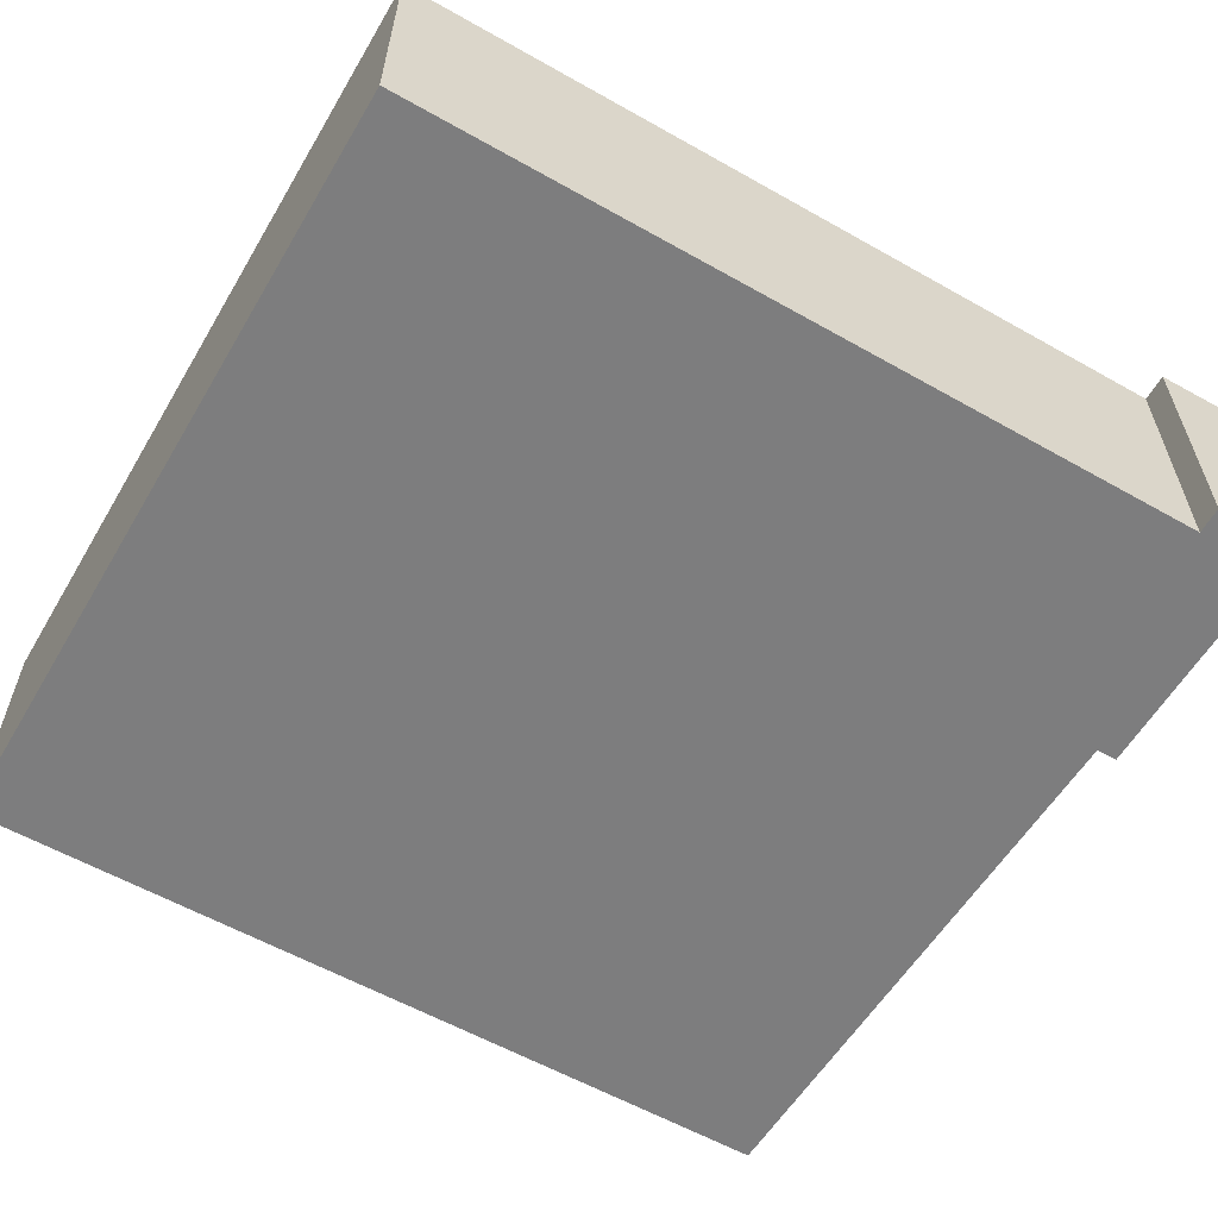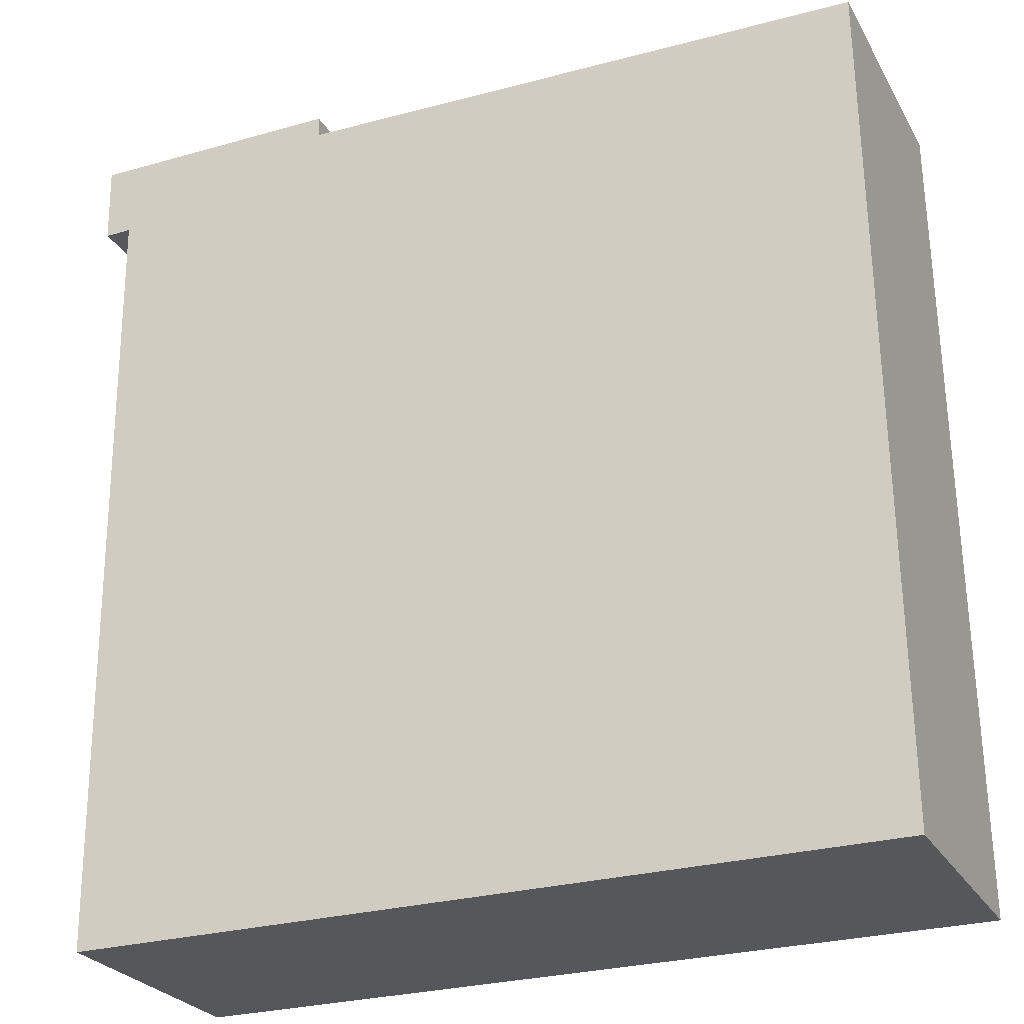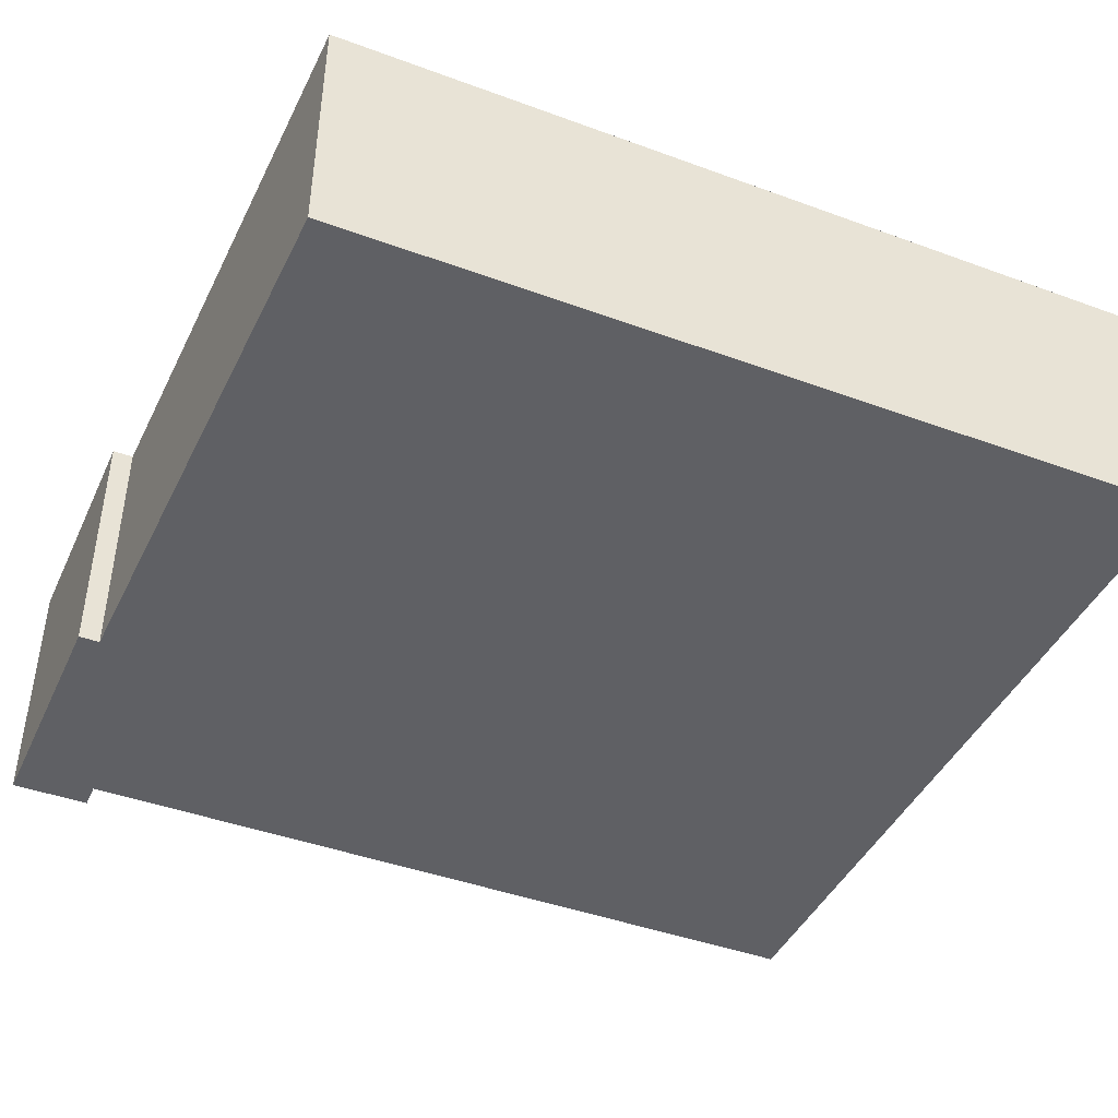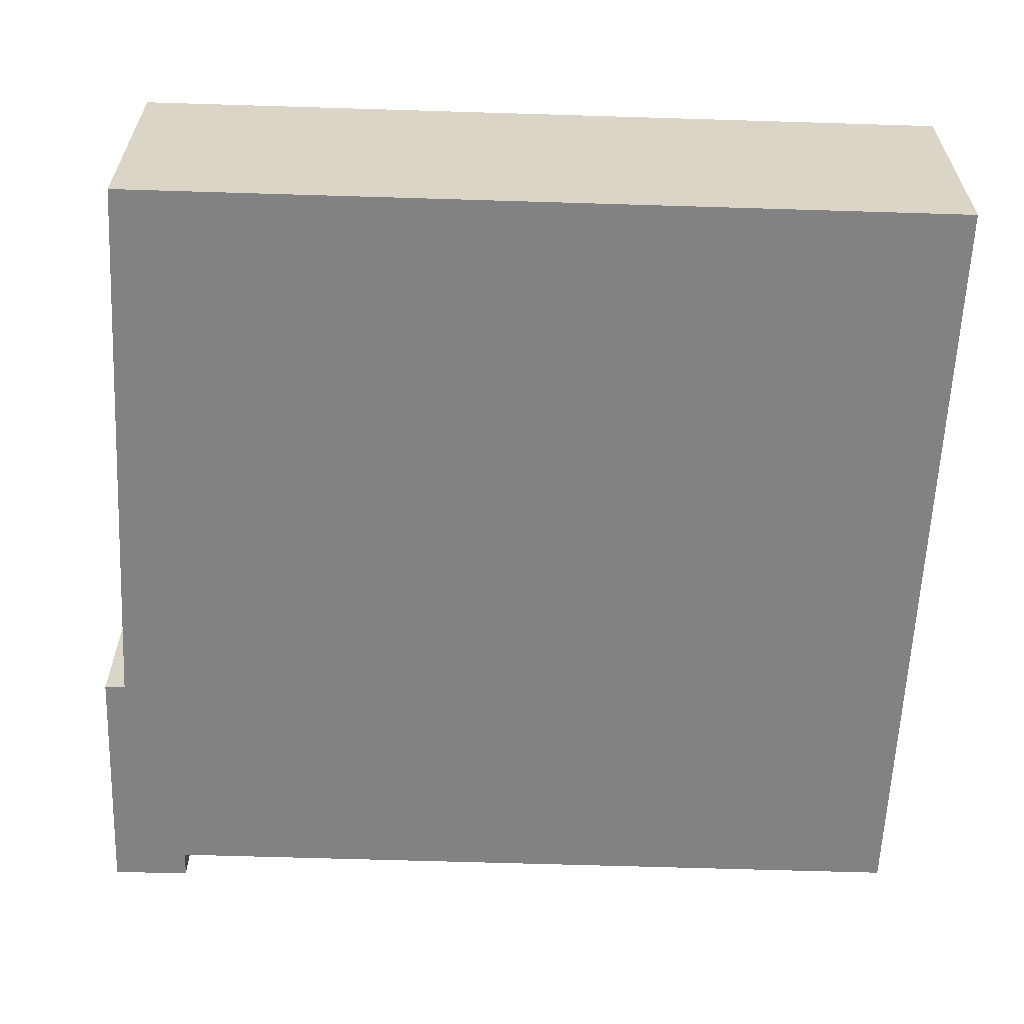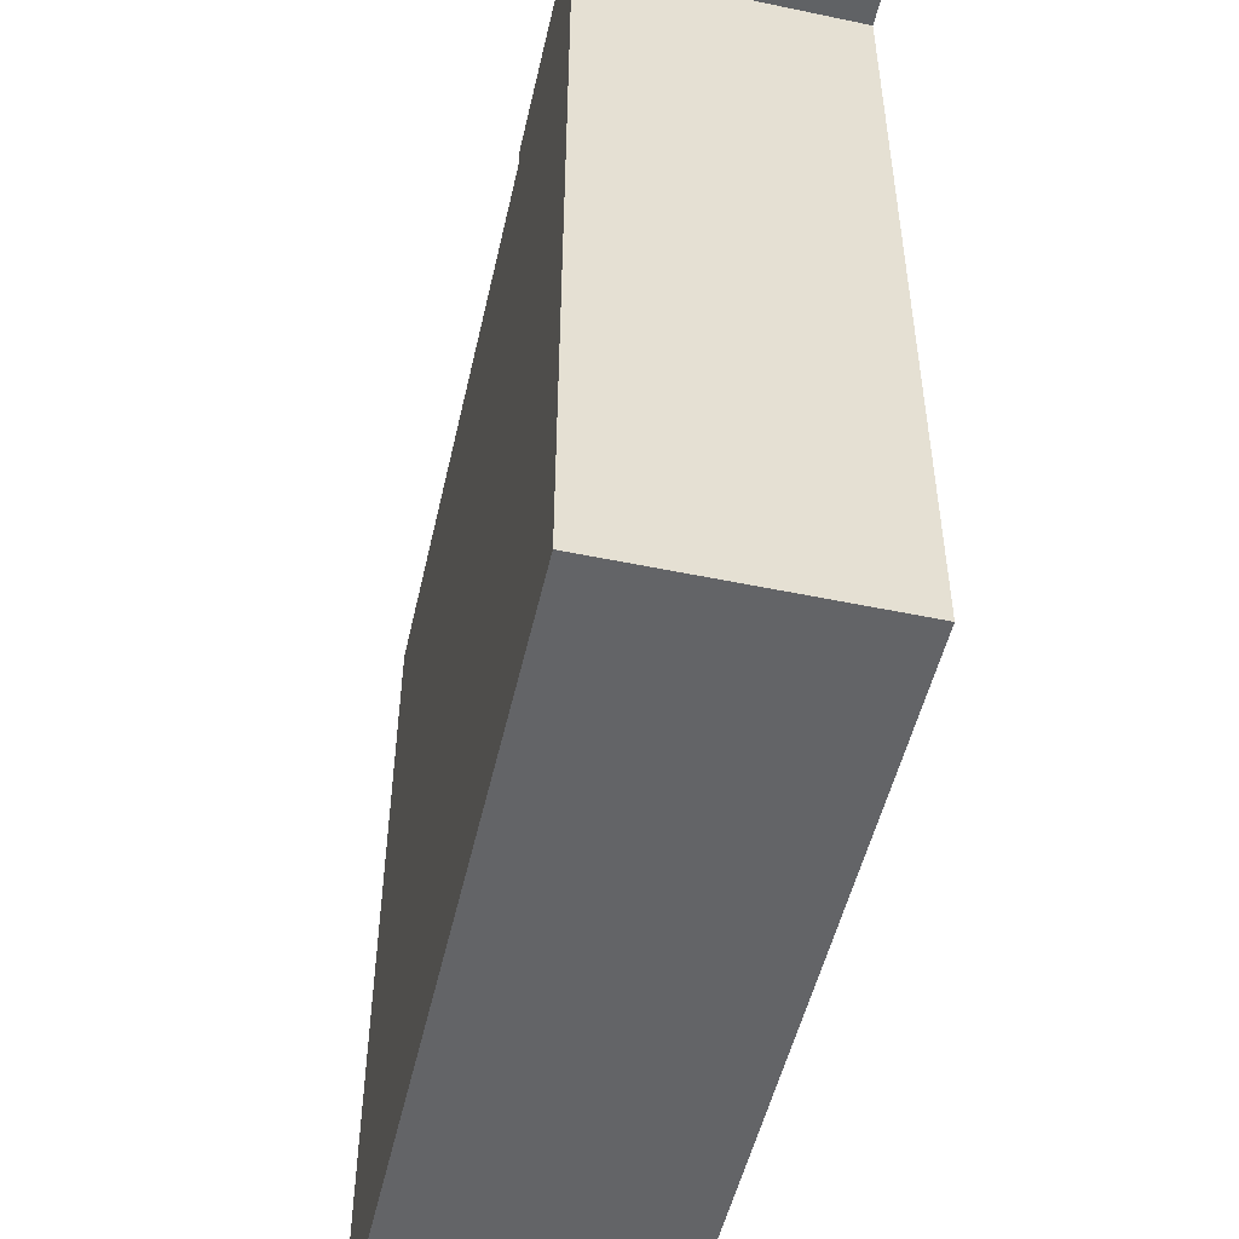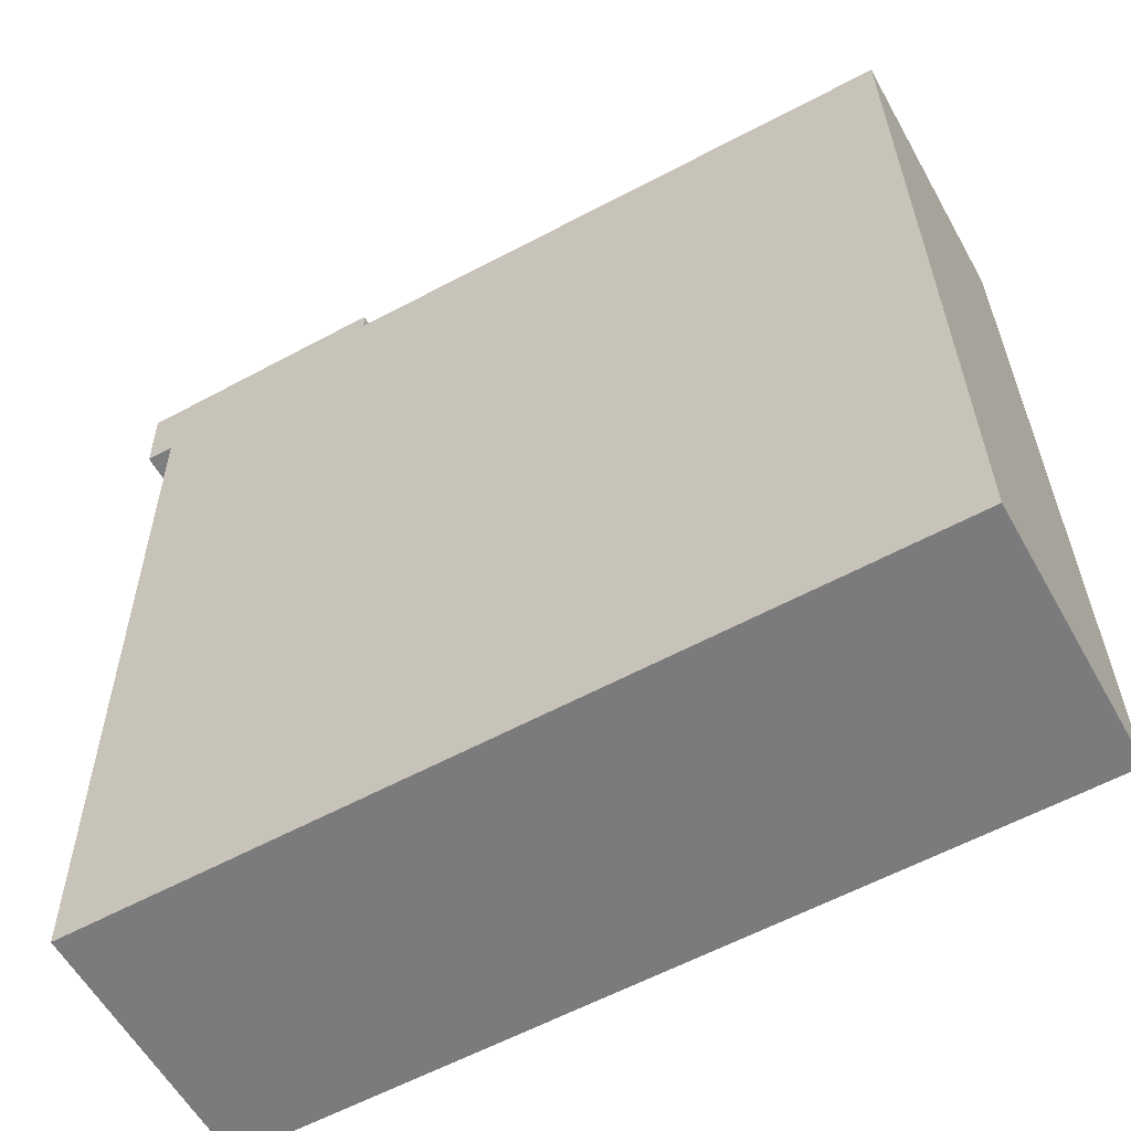
<metadata>
{"format":"obj","ext":"obj","renderer":"f3d","projection":"perspective","resolution":1024,"background":"white","views":[{"elev":-59.1,"azim":-120.8,"up":"+Y"},{"elev":-26.3,"azim":23.8,"up":"+Z"},{"elev":-43.4,"azim":65.9,"up":"+Y"},{"elev":-60.8,"azim":87.5,"up":"+Y"},{"elev":-51.5,"azim":-102.8,"up":"+Z"},{"elev":-58.4,"azim":29.1,"up":"+Z"}]}
</metadata>
<code>
v  0.002 4.206 -0.102
v  0.461 4.206 -1.271
v  0.024 4.206 -1.279
v  0 4.206 2.575e-16
v  4.15 4.206 0.022
v  4.151 4.206 -0.053
v  4.156 4.206 -0.318
v  13.68 4.206 -14.11
v  0.601 4.206 -14.18
v  13.51 4.206 -0.463
v  13.65 4.206 -11.83
v  13.68 8.641e-16 -14.11
v  0.601 8.682e-16 -14.18
v  0.461 7.783e-17 -1.271
v  0.024 7.832e-17 -1.279
v  0 0 0
v  0.002 6.246e-18 -0.102
v  4.15 -1.347e-18 0.022
v  4.156 1.947e-17 -0.318
v  13.51 2.835e-17 -0.463
v  4.151 3.245e-18 -0.053
v  13.65 7.242e-16 -11.83
g defaultobject
f 1 2 3
f 2 1 4
f 2 4 5
f 2 5 6
f 2 6 7
f 2 8 9
f 8 2 7
f 8 7 10
f 8 10 11
f 12 9 8
f 9 12 13
f 14 3 2
f 3 14 15
f 13 2 9
f 2 13 14
f 15 1 3
f 1 15 4
f 4 15 16
f 16 15 17
f 16 5 4
f 5 16 18
f 19 10 7
f 10 19 20
f 18 6 5
f 6 18 7
f 7 18 19
f 19 18 21
f 11 12 8
f 12 11 22
f 22 11 10
f 22 10 20
f 12 14 13
f 14 12 19
f 19 12 20
f 20 12 22
f 14 17 15
f 17 14 16
f 16 14 18
f 18 14 21
f 21 14 19

</code>
